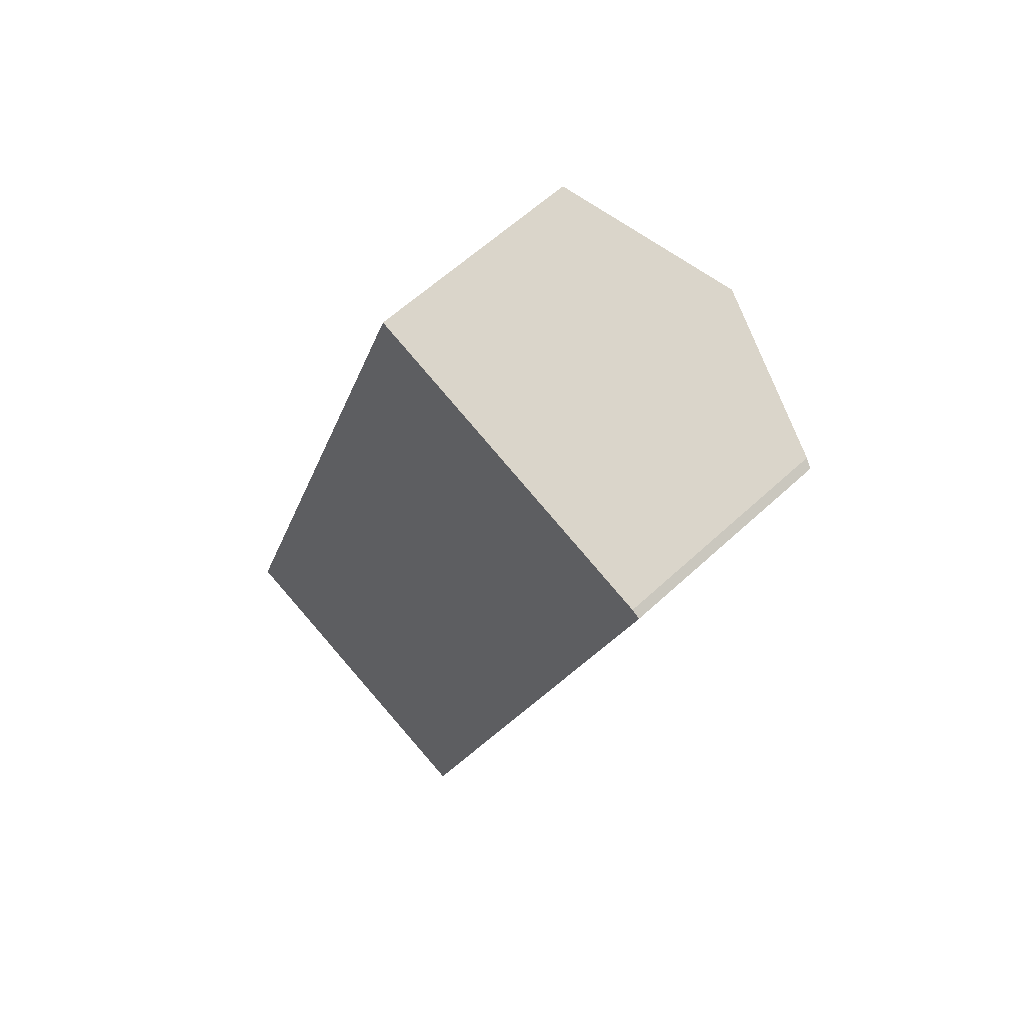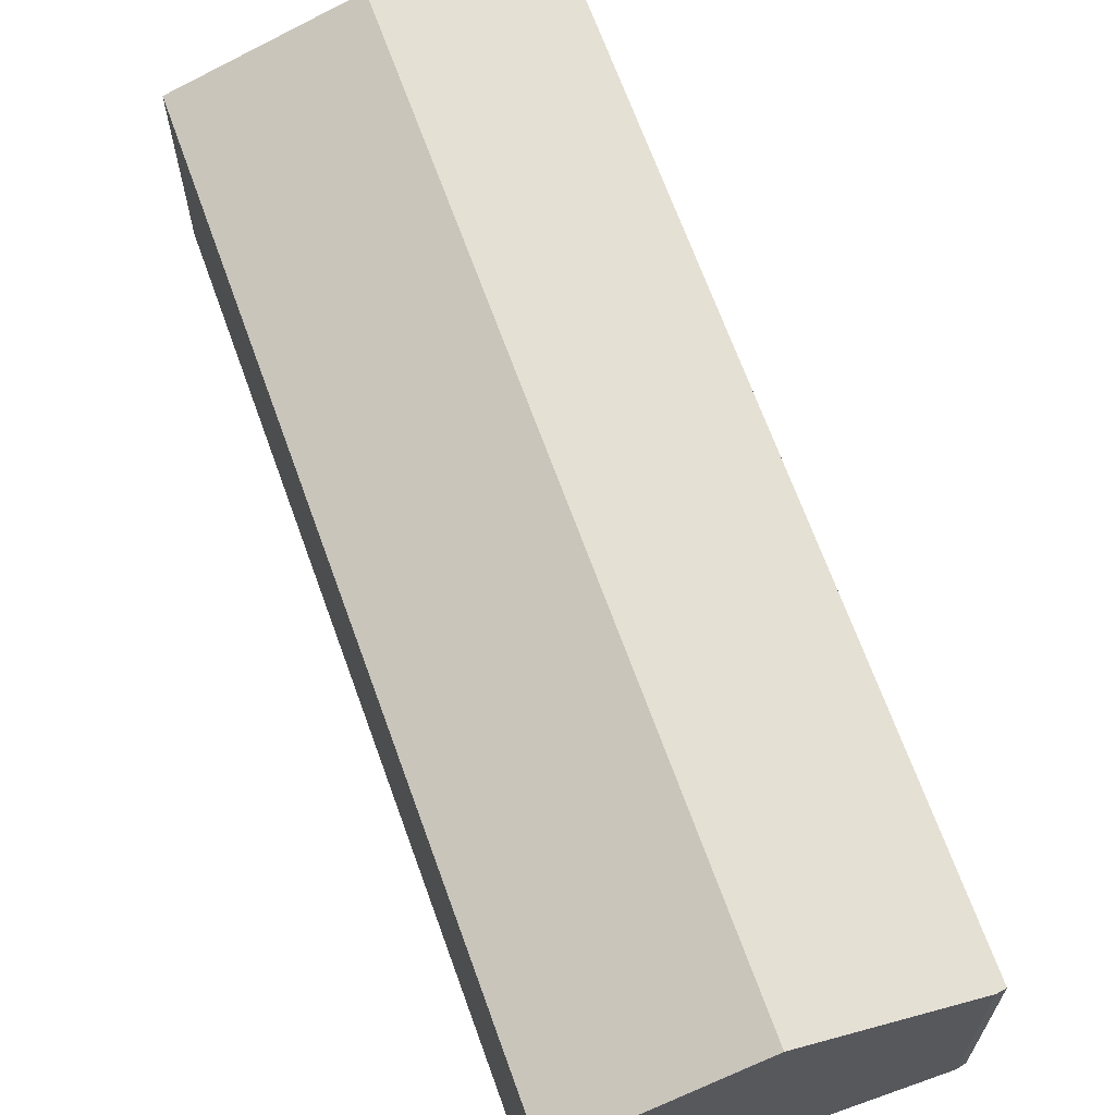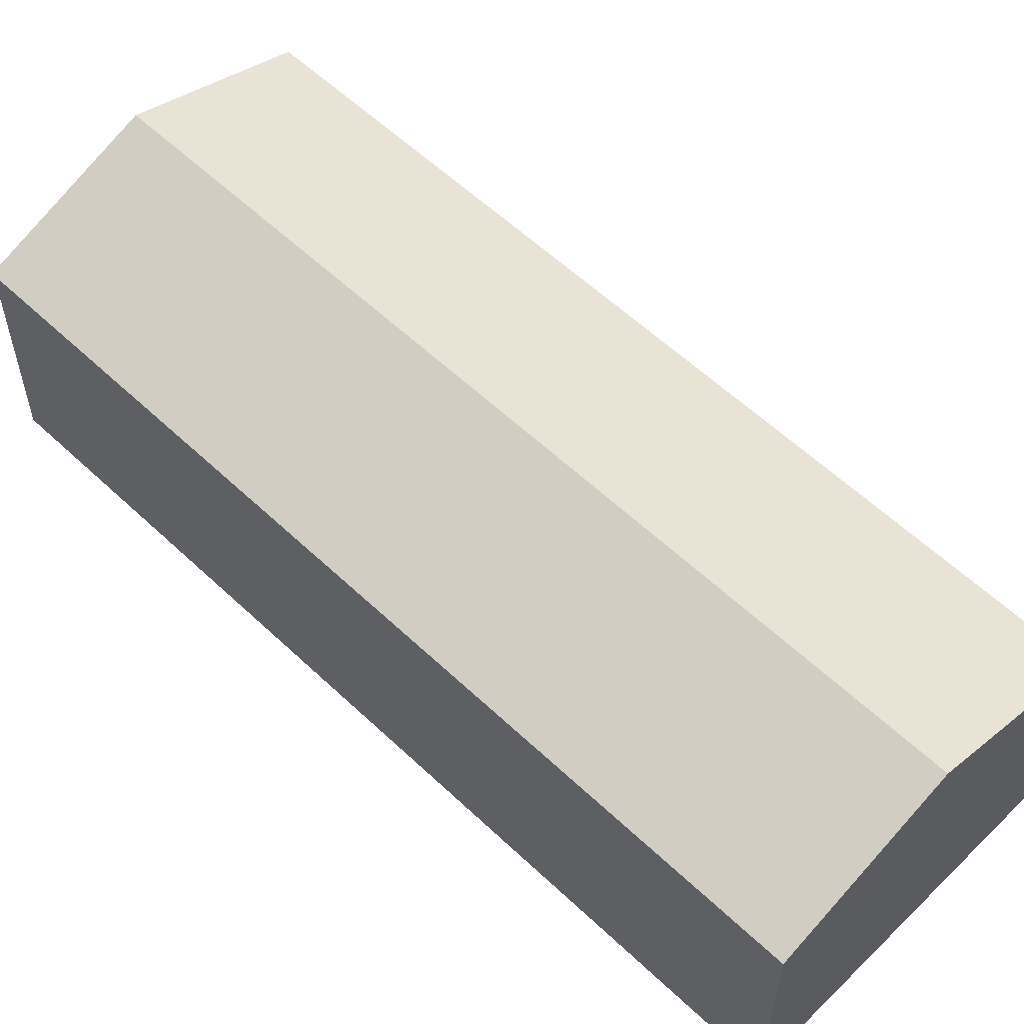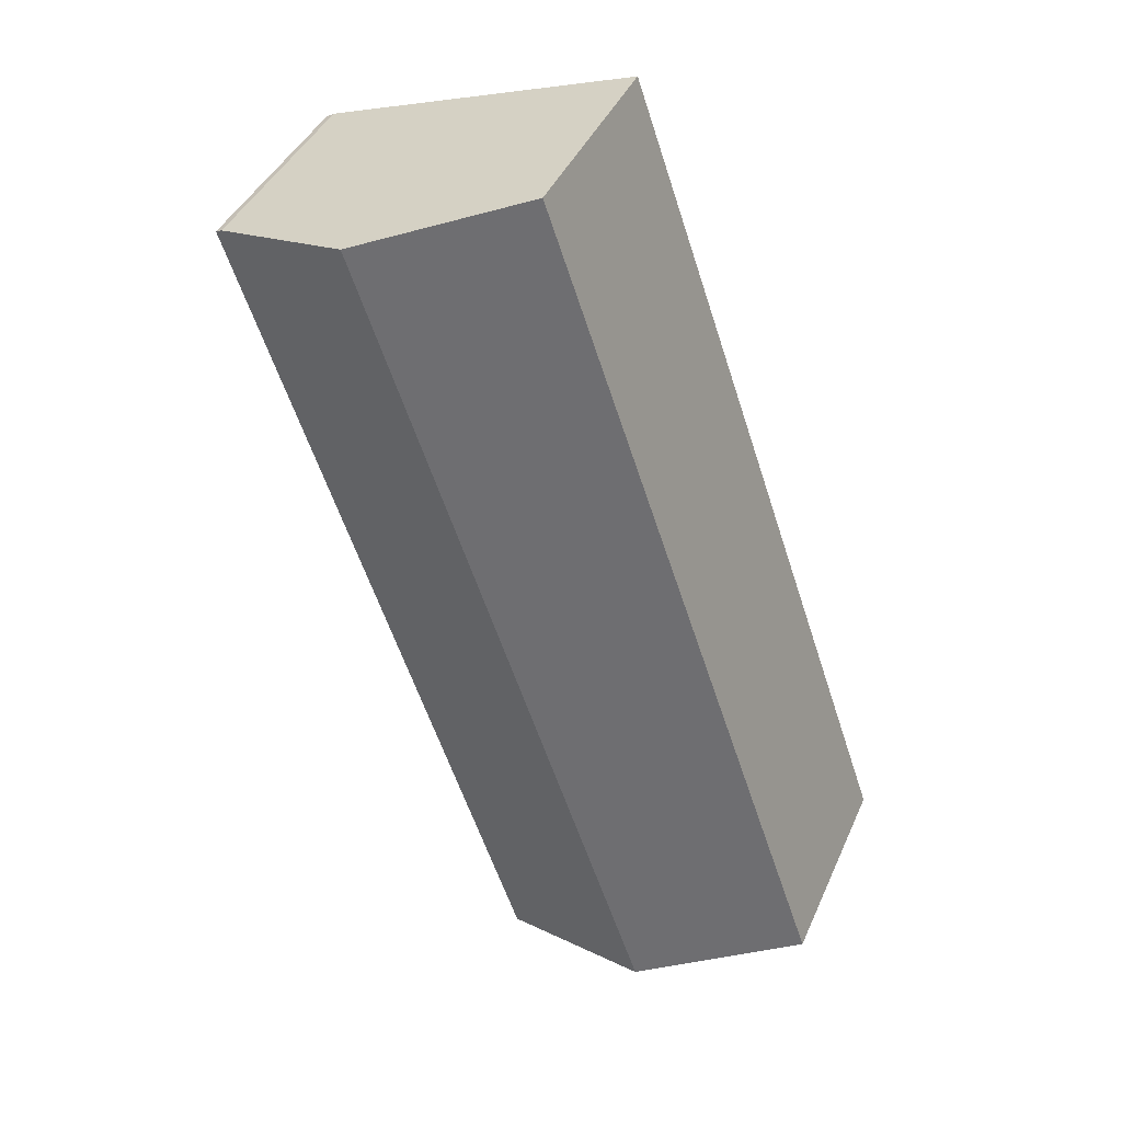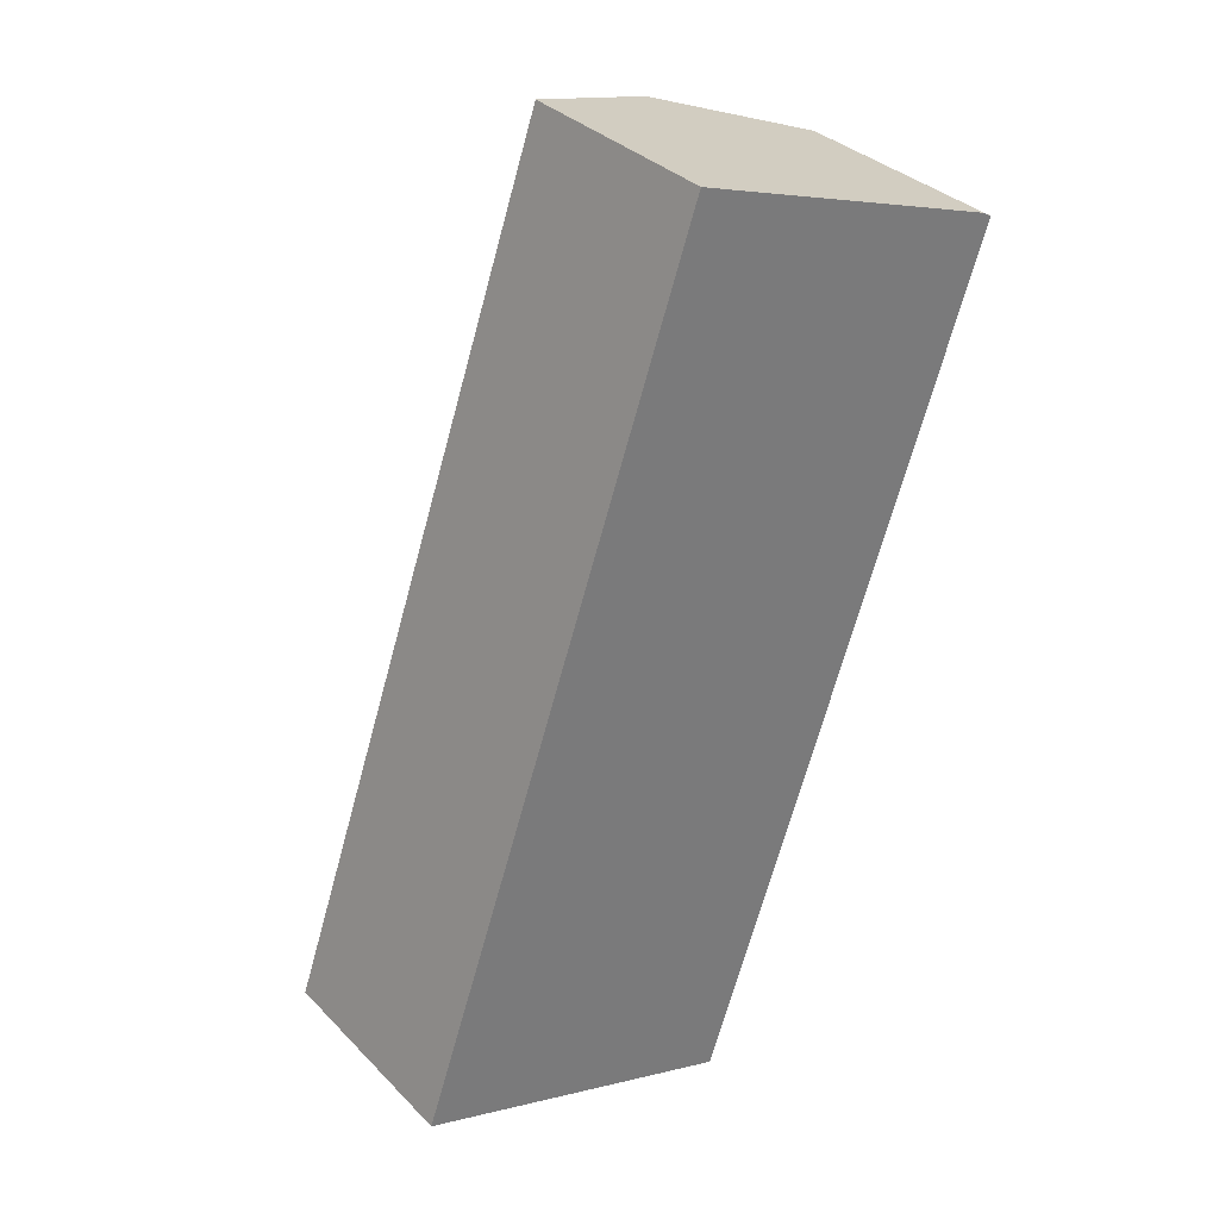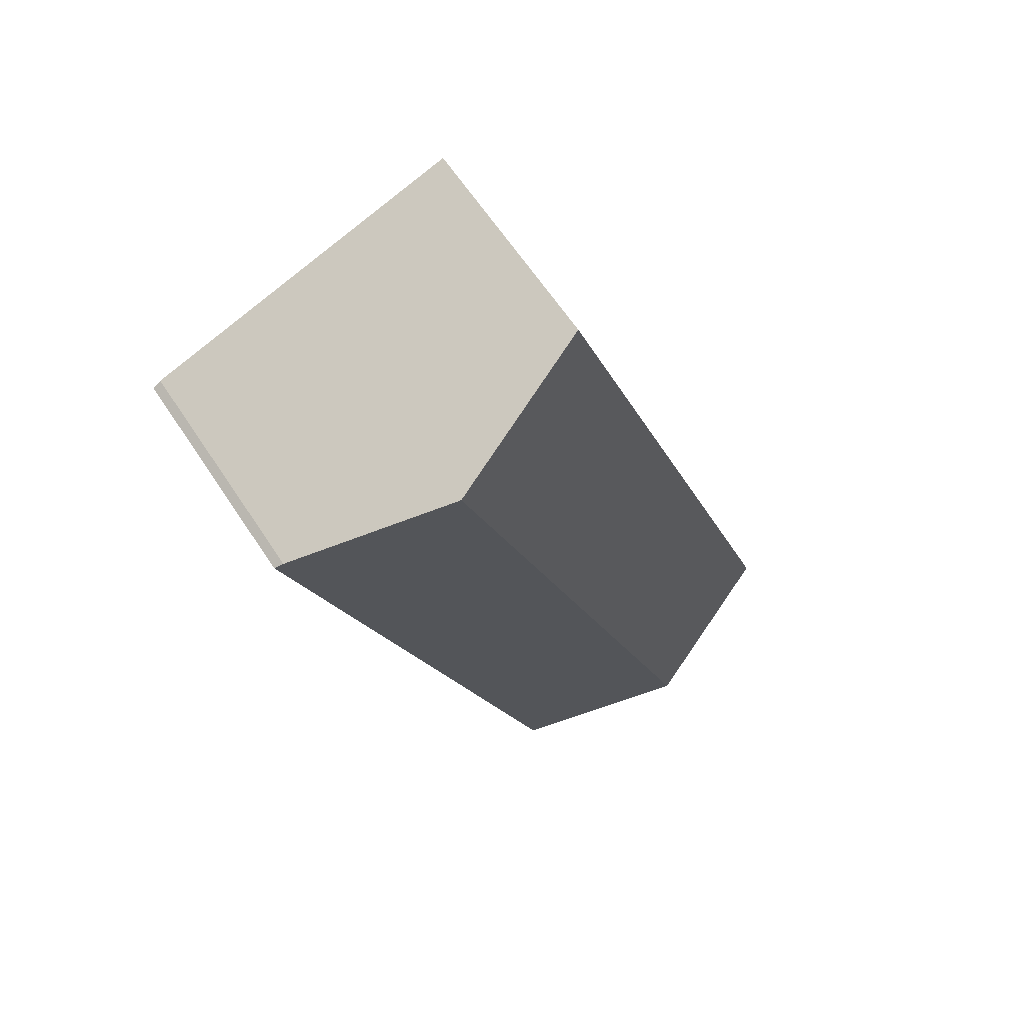
<metadata>
{"format":"obj","ext":"obj","renderer":"f3d","projection":"perspective","resolution":1024,"background":"white","views":[{"elev":59.7,"azim":46.3,"up":"+Z"},{"elev":66.9,"azim":-0.7,"up":"+Y"},{"elev":58.5,"azim":153.2,"up":"+Y"},{"elev":41.3,"azim":-157.5,"up":"+Z"},{"elev":33.8,"azim":-36.8,"up":"+Z"},{"elev":63.5,"azim":146.6,"up":"+Z"}]}
</metadata>
<code>
v  17.3 6.422 20.92
v  4.653 8.038 -1.571
v  12.93 8.038 22.41
v  17.53 6.327 20.77
v  14.31 6.318 11.35
v  9.337 6.306 -3.152
v  8.287 6.318 24.01
v  0 6.318 3.869e-16
v  9.337 1.93e-16 -3.152
v  4.653 9.62e-17 -1.571
v  0 0 0
v  8.287 -1.47e-15 24.01
v  12.93 -1.373e-15 22.41
v  17.3 -1.281e-15 20.92
v  17.53 -1.272e-15 20.77
v  14.31 -6.951e-16 11.35
g defaultobject
f 1 2 3
f 2 1 4
f 2 4 5
f 2 5 6
f 2 7 3
f 7 2 8
f 9 2 6
f 2 9 8
f 8 9 10
f 8 10 11
f 11 7 8
f 7 11 12
f 12 3 7
f 3 12 1
f 1 12 13
f 1 13 14
f 14 4 1
f 4 14 15
f 15 5 4
f 5 15 16
f 5 16 6
f 6 16 9
f 16 10 9
f 10 16 11
f 11 16 12
f 12 16 15
f 12 15 14
f 12 14 13

</code>
